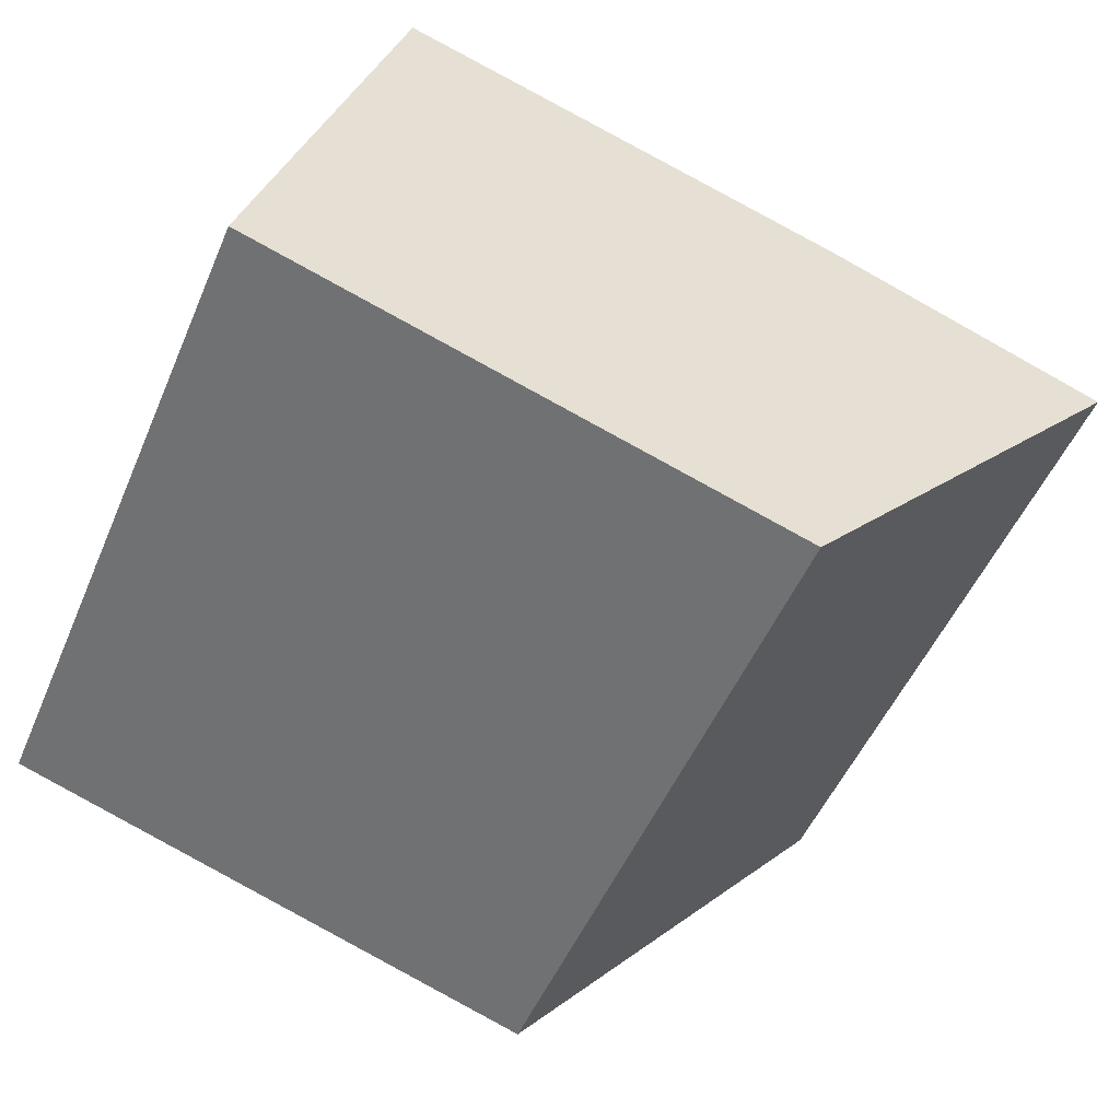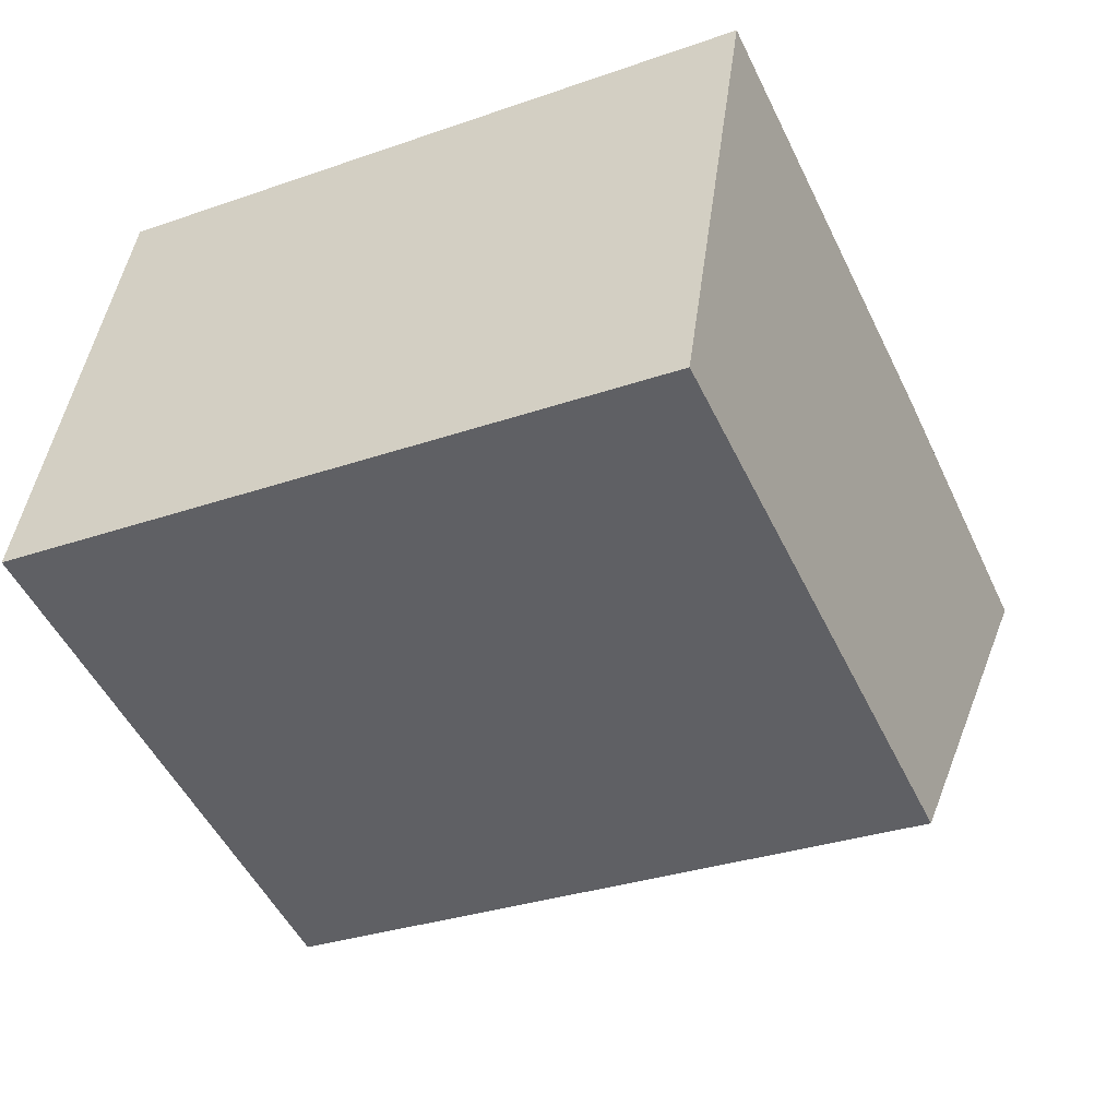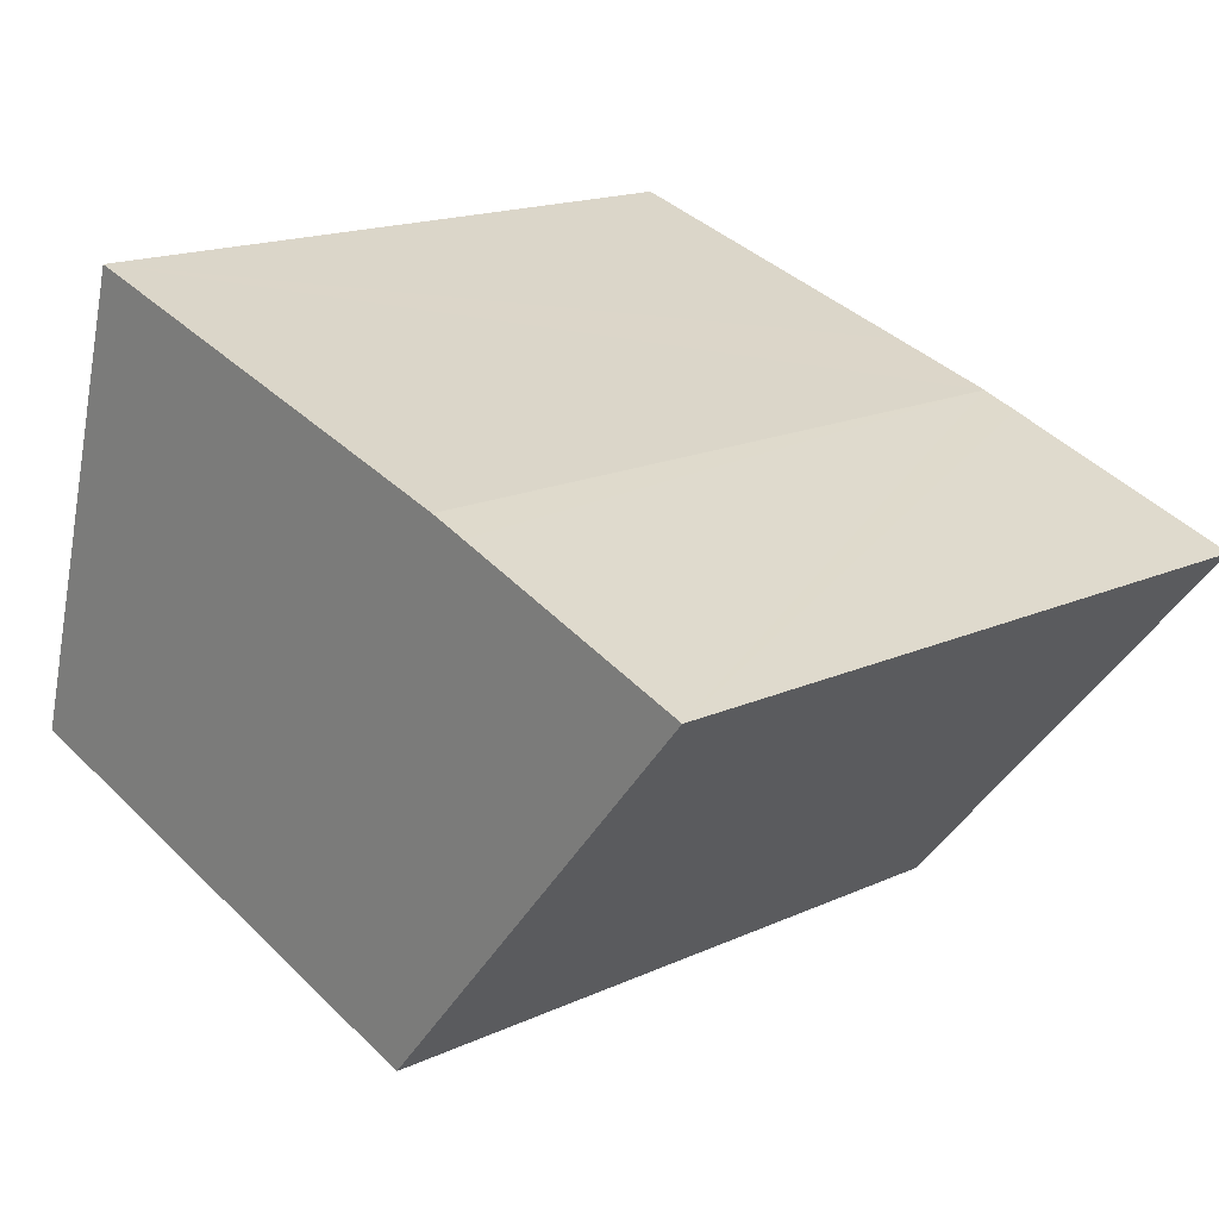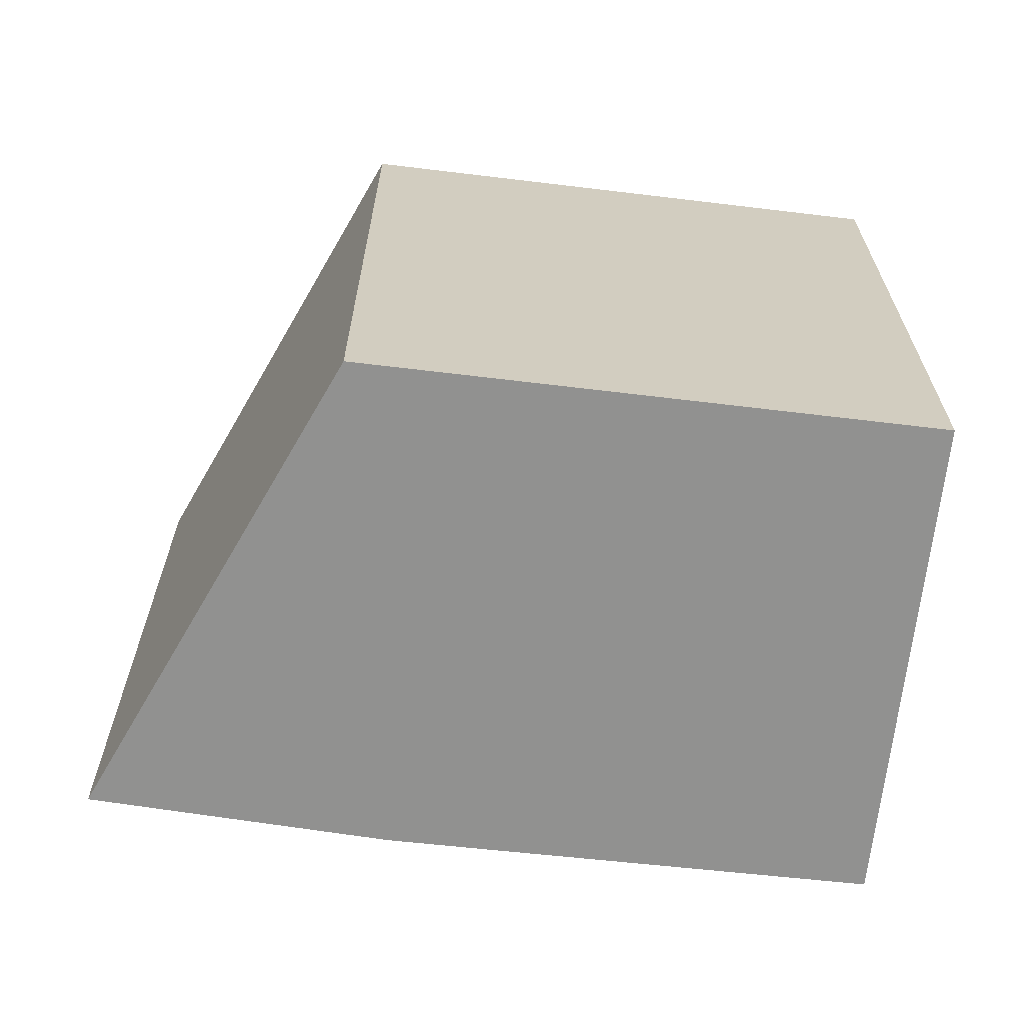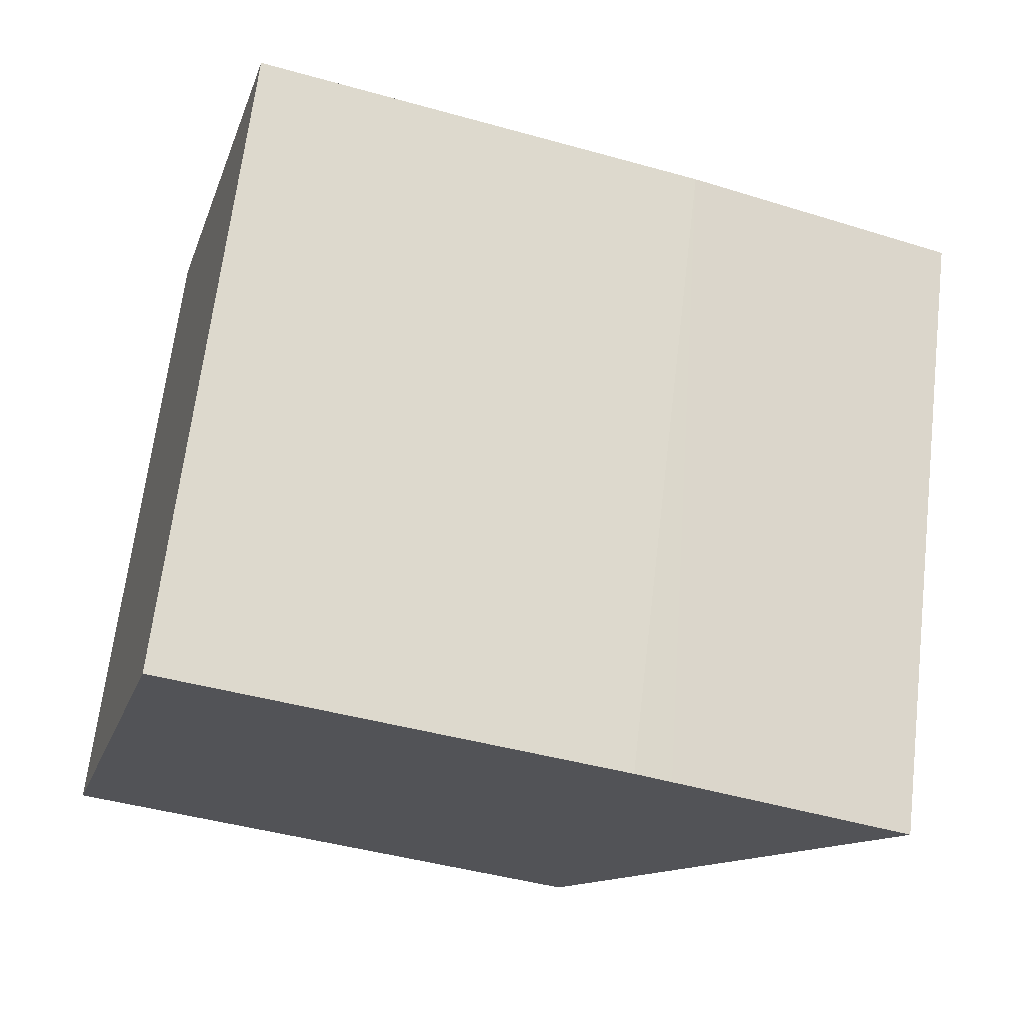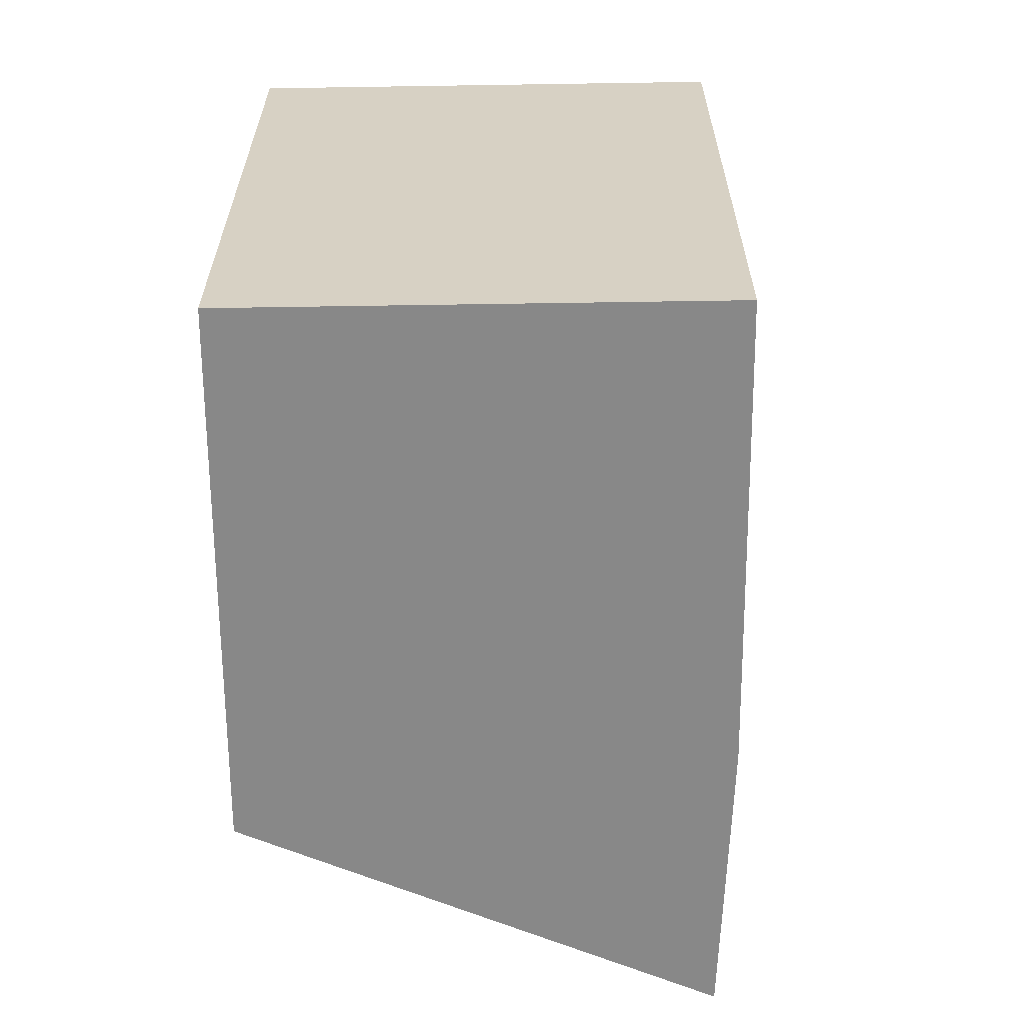
<metadata>
{"format":"obj","ext":"obj","renderer":"f3d","projection":"perspective","resolution":1024,"background":"white","views":[{"elev":-51.4,"azim":-22.9,"up":"+Z"},{"elev":-31.2,"azim":-63.6,"up":"+Z"},{"elev":17.0,"azim":47.5,"up":"+Z"},{"elev":-65.9,"azim":-169.5,"up":"+Y"},{"elev":67.3,"azim":6.9,"up":"+Z"},{"elev":-62.7,"azim":-72.6,"up":"+Y"}]}
</metadata>
<code>
v  0 2.804 1.717e-16
v  3.321 2.804 0.537
v  2.256 2.804 -0.707
v  3.71 2.804 0.991
v  2.681 2.804 1.358
v  2.523 2.804 1.414
v  2.066 2.804 1.552
v  0.471 2.804 1.59
v  0.591 2.804 1.995
v  3.71 -6.068e-17 0.991
v  2.256 4.329e-17 -0.707
v  3.321 -3.288e-17 0.537
v  0 0 0
v  0.591 -1.222e-16 1.995
v  0.471 -9.736e-17 1.59
v  2.681 -8.315e-17 1.358
v  2.523 -8.658e-17 1.414
v  2.066 -9.503e-17 1.552
g defaultobject
f 1 2 3
f 2 1 4
f 4 1 5
f 5 1 6
f 6 1 7
f 7 1 8
f 7 8 9
f 10 2 4
f 2 10 3
f 3 10 11
f 11 10 12
f 11 1 3
f 1 11 13
f 13 8 1
f 8 13 9
f 9 13 14
f 14 13 15
f 5 10 4
f 10 5 6
f 10 6 16
f 16 6 17
f 14 7 9
f 7 14 6
f 6 14 17
f 17 14 18
f 12 13 11
f 13 12 10
f 13 10 16
f 13 16 17
f 13 17 18
f 13 18 14
f 13 14 15

</code>
